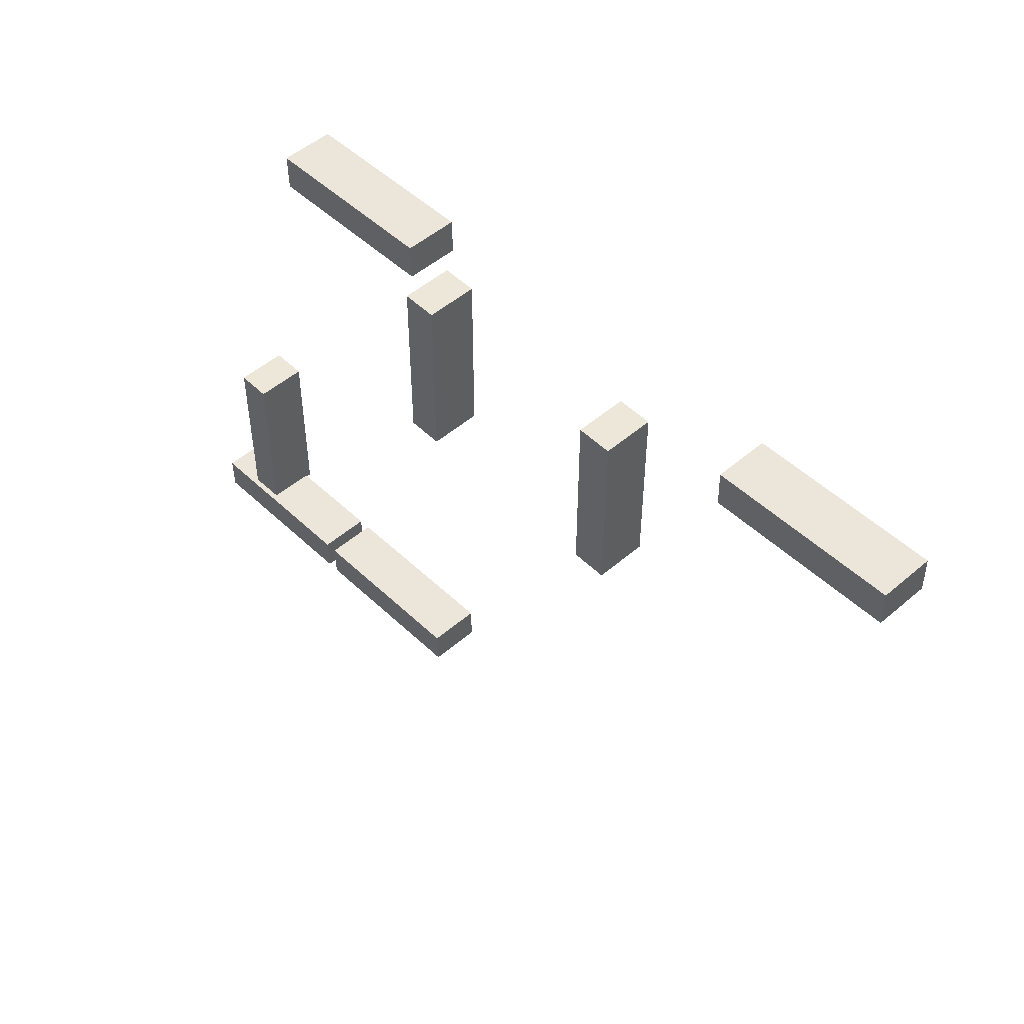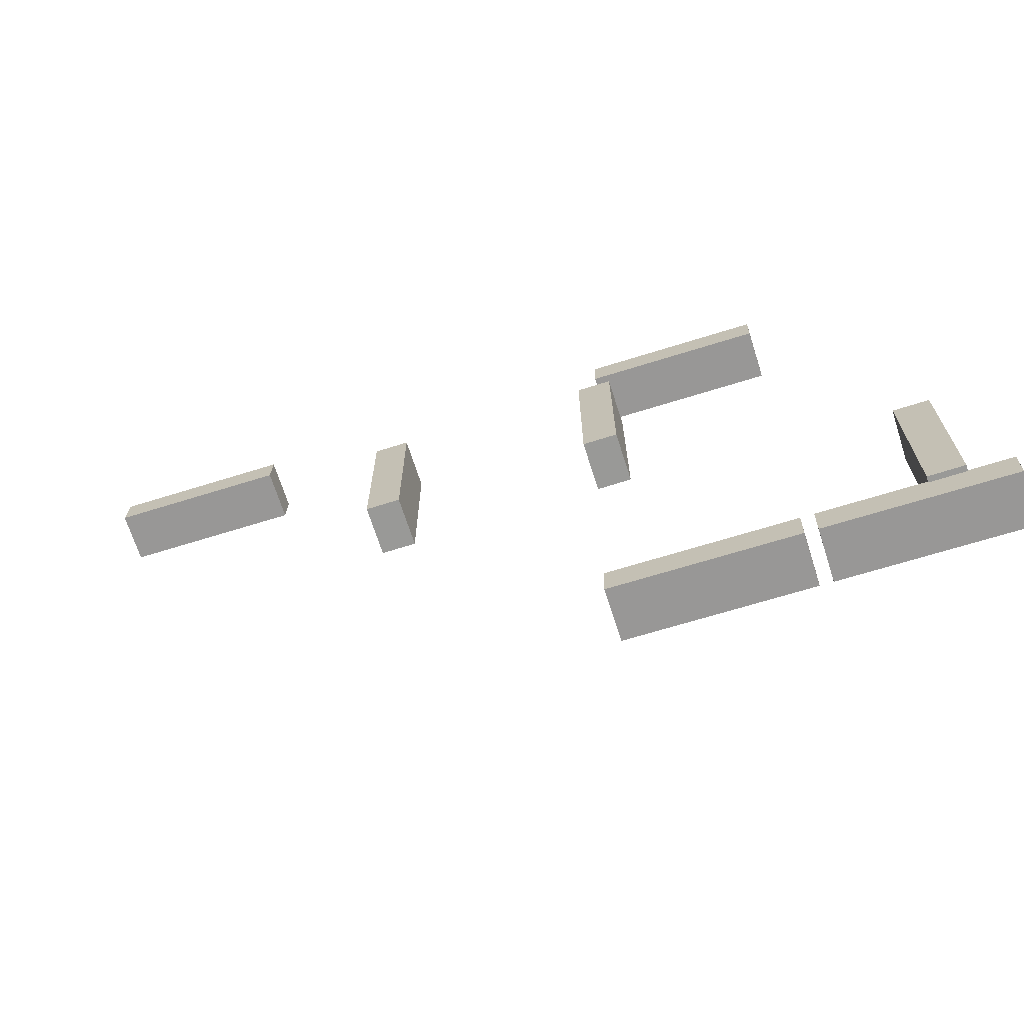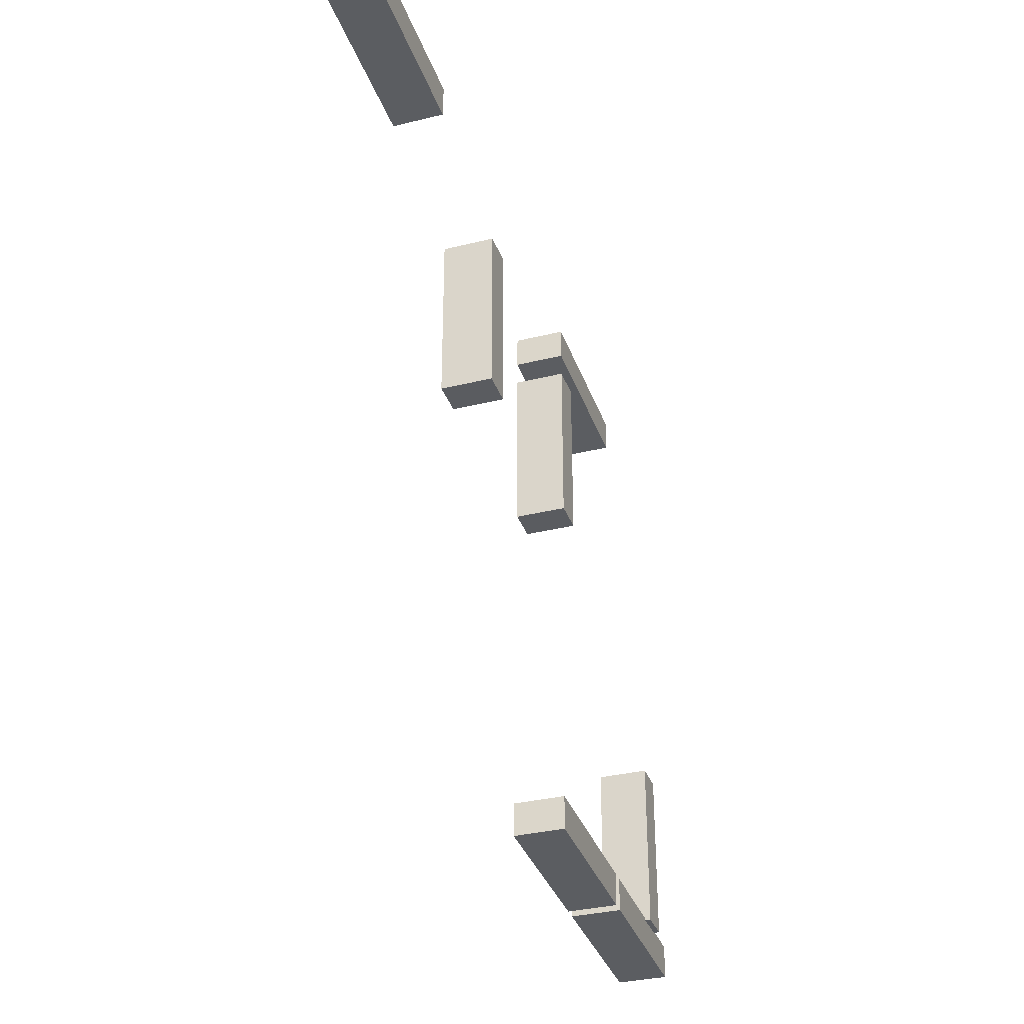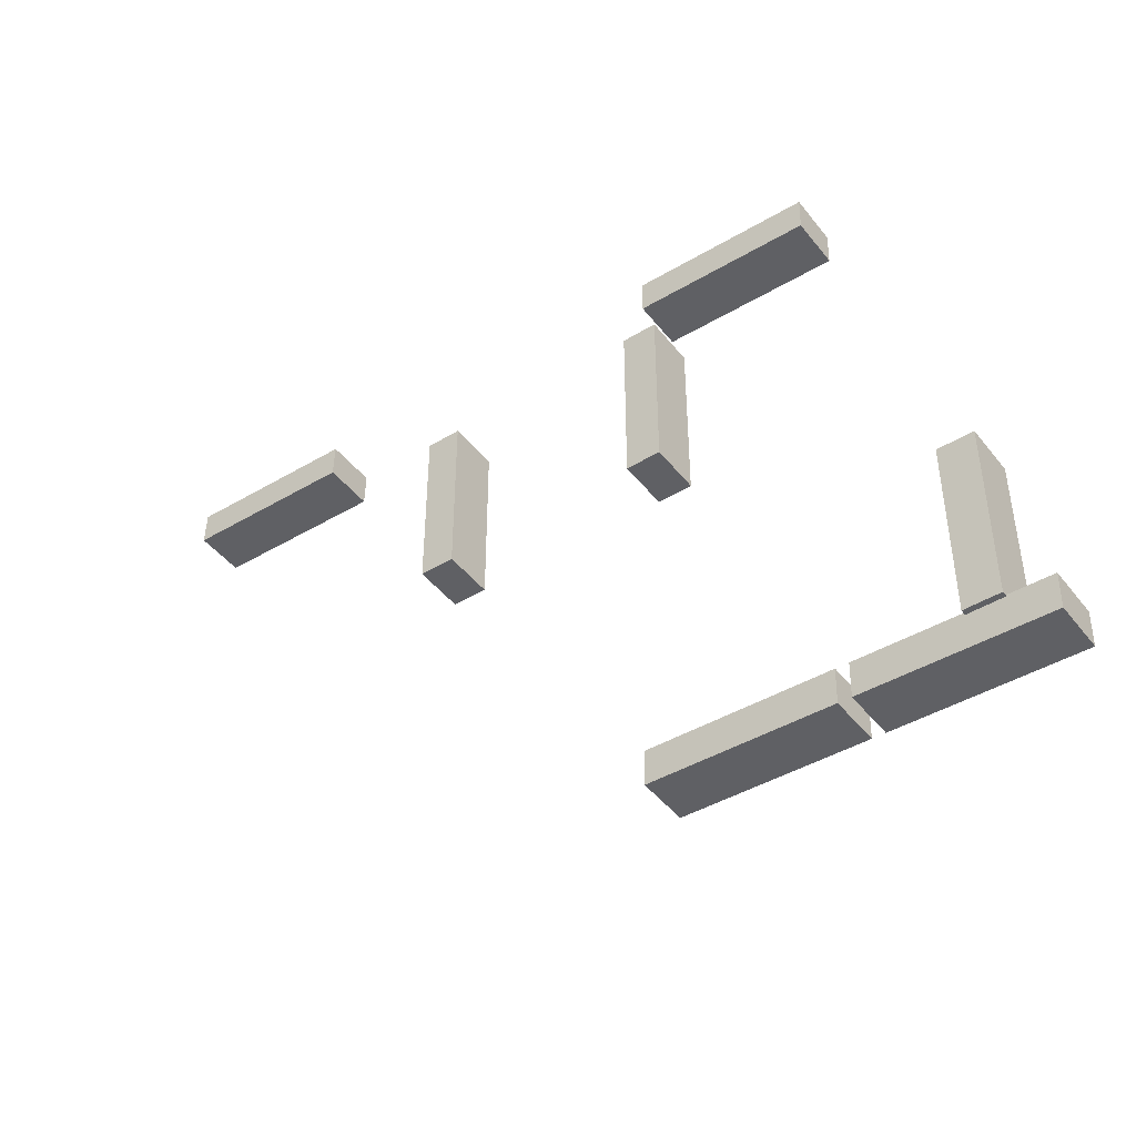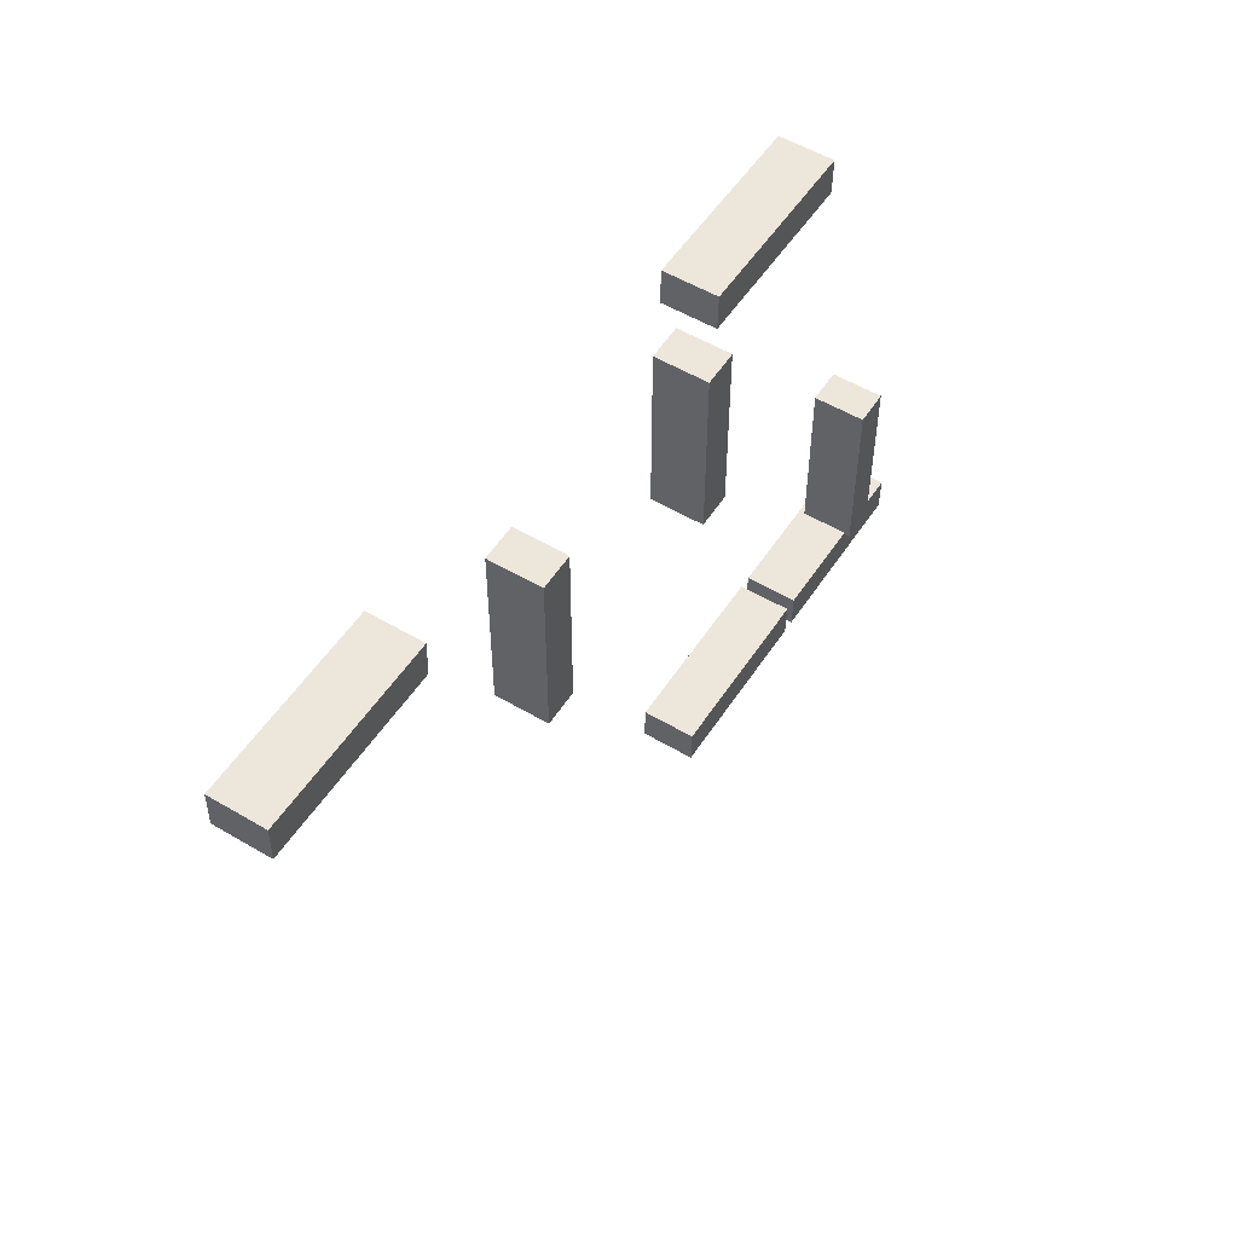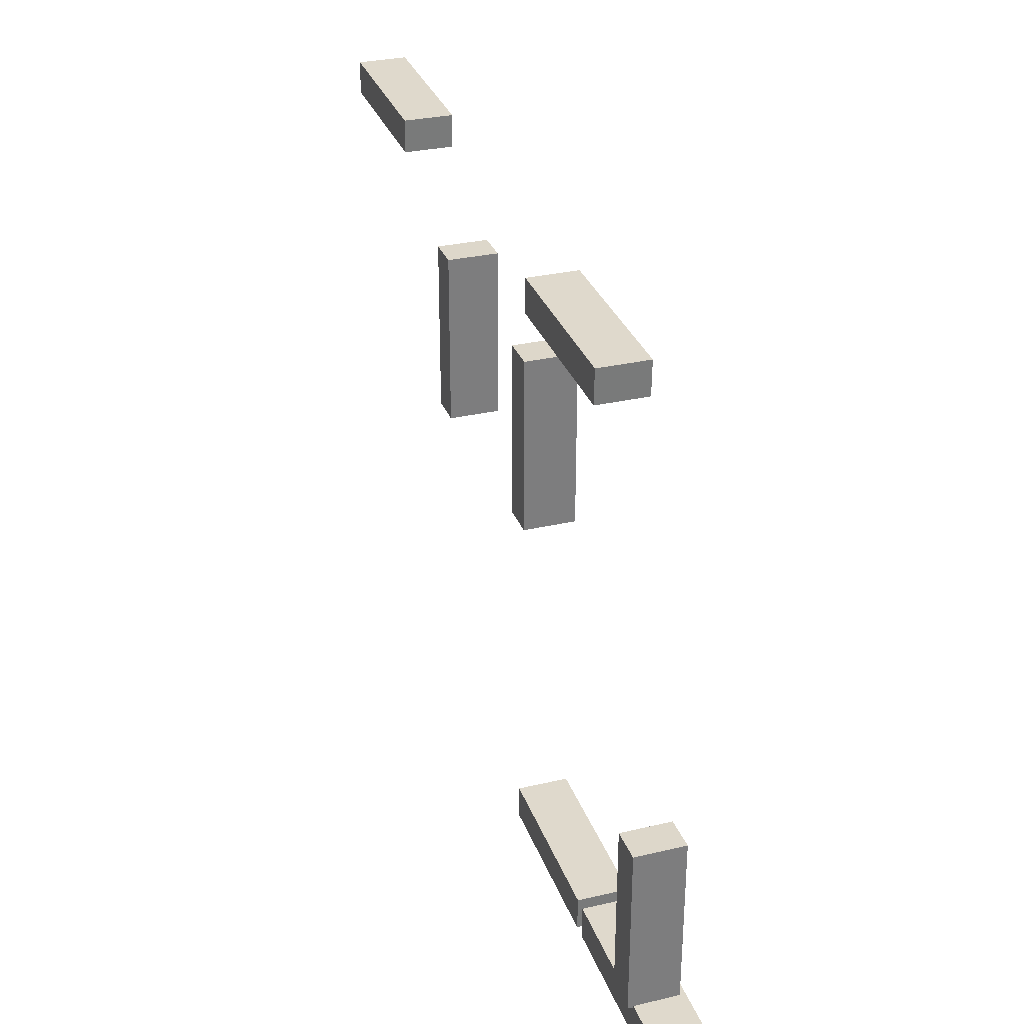
<metadata>
{"format":"obj","ext":"obj","renderer":"f3d","projection":"perspective","resolution":1024,"background":"white","views":[{"elev":50.1,"azim":-133.3,"up":"+Z"},{"elev":-68.8,"azim":17.7,"up":"+Z"},{"elev":-34.1,"azim":-71.6,"up":"+Z"},{"elev":-44.5,"azim":35.5,"up":"+Z"},{"elev":54.0,"azim":-57.8,"up":"+Z"},{"elev":30.9,"azim":71.5,"up":"+Z"}]}
</metadata>
<code>
o Cube.033
v 1.245e+04 -1864 1.796e+04
v 1.245e+04 343.5 1.796e+04
v 1.395e+04 -1864 1.793e+04
v 1.395e+04 343.5 1.793e+04
v 1.249e+04 -1864 1.947e+04
v 1.249e+04 343.5 1.947e+04
v 1.399e+04 -1864 1.943e+04
v 1.399e+04 343.5 1.943e+04
v 6312 -1864 1.811e+04
v 6312 343.5 1.811e+04
v 6347 343.5 1.961e+04
v 6347 -1864 1.961e+04
f 1 2 4 3
f 3 4 8 7
f 7 8 6 5
f 6 2 10 11
f 3 7 5 1
f 8 4 2 6
f 12 11 10 9
f 5 6 11 12
f 2 1 9 10
f 1 5 12 9
o Cube.034
v -1.182e+04 -1864 1.853e+04
v -1.182e+04 343.5 1.853e+04
v -1.032e+04 -1864 1.85e+04
v -1.032e+04 343.5 1.85e+04
v -1.178e+04 -1864 2.004e+04
v -1.178e+04 343.5 2.004e+04
v -1.028e+04 -1864 2e+04
v -1.028e+04 343.5 2e+04
v -1.796e+04 -1864 1.868e+04
v -1.796e+04 343.5 1.868e+04
v -1.792e+04 343.5 2.018e+04
v -1.792e+04 -1864 2.018e+04
f 13 14 16 15
f 15 16 20 19
f 19 20 18 17
f 18 14 22 23
f 15 19 17 13
f 20 16 14 18
f 24 23 22 21
f 17 18 23 24
f 14 13 21 22
f 13 17 24 21
o Cube.035
v -4563 -2110 1.023e+04
v -4563 96.61 1.023e+04
v -4563 -2110 8724
v -4563 96.61 8724
v -3060 -2110 1.023e+04
v -3060 96.61 1.023e+04
v -3060 -2110 8724
v -3060 96.61 8724
v -4563 -2110 1.637e+04
v -4563 96.61 1.637e+04
v -3060 96.61 1.637e+04
v -3060 -2110 1.637e+04
f 25 26 28 27
f 27 28 32 31
f 31 32 30 29
f 30 26 34 35
f 27 31 29 25
f 32 28 26 30
f 36 35 34 33
f 29 30 35 36
f 26 25 33 34
f 25 29 36 33
o Cube.036
v 5496 -2110 1.023e+04
v 5496 96.61 1.023e+04
v 5496 -2110 8724
v 5496 96.61 8724
v 6999 -2110 1.023e+04
v 6999 96.61 1.023e+04
v 6999 -2110 8724
v 6999 96.61 8724
v 5496 -2110 1.637e+04
v 5496 96.61 1.637e+04
v 6999 96.61 1.637e+04
v 6999 -2110 1.637e+04
f 37 38 40 39
f 39 40 44 43
f 43 44 42 41
f 42 38 46 47
f 39 43 41 37
f 44 40 38 42
f 48 47 46 45
f 41 42 47 48
f 38 37 45 46
f 37 41 48 45
o Cube.037
v 1.186e+04 -1864 -7138
v 1.186e+04 343.5 -7138
v 1.336e+04 -1864 -7173
v 1.336e+04 343.5 -7173
v 1.19e+04 -1864 -5635
v 1.19e+04 343.5 -5635
v 1.34e+04 -1864 -5671
v 1.34e+04 343.5 -5671
v 5721 -1864 -6994
v 5721 343.5 -6994
v 5757 343.5 -5491
v 5757 -1864 -5491
f 49 50 52 51
f 51 52 56 55
f 55 56 54 53
f 54 50 58 59
f 51 55 53 49
f 56 52 50 54
f 60 59 58 57
f 53 54 59 60
f 50 49 57 58
f 49 53 60 57
o Cube.038
v 2.004e+04 -1864 -7330
v 2.004e+04 343.5 -7330
v 2.154e+04 -1864 -7366
v 2.154e+04 343.5 -7366
v 2.008e+04 -1864 -5828
v 2.008e+04 343.5 -5828
v 2.158e+04 -1864 -5863
v 2.158e+04 343.5 -5863
v 1.39e+04 -1864 -7186
v 1.39e+04 343.5 -7186
v 1.394e+04 343.5 -5683
v 1.394e+04 -1864 -5683
f 61 62 64 63
f 63 64 68 67
f 67 68 66 65
f 66 62 70 71
f 63 67 65 61
f 68 64 62 66
f 72 71 70 69
f 65 66 71 72
f 62 61 69 70
f 61 65 72 69
o Cube.039
v 1.826e+04 -2110 -4383
v 1.826e+04 96.61 -4383
v 1.826e+04 -2110 -5886
v 1.826e+04 96.61 -5886
v 1.976e+04 -2110 -4383
v 1.976e+04 96.61 -4383
v 1.976e+04 -2110 -5886
v 1.976e+04 96.61 -5886
v 1.826e+04 -2110 1758
v 1.826e+04 96.61 1758
v 1.976e+04 96.61 1758
v 1.976e+04 -2110 1758
f 73 74 76 75
f 75 76 80 79
f 79 80 78 77
f 78 74 82 83
f 75 79 77 73
f 80 76 74 78
f 84 83 82 81
f 77 78 83 84
f 74 73 81 82
f 73 77 84 81

</code>
